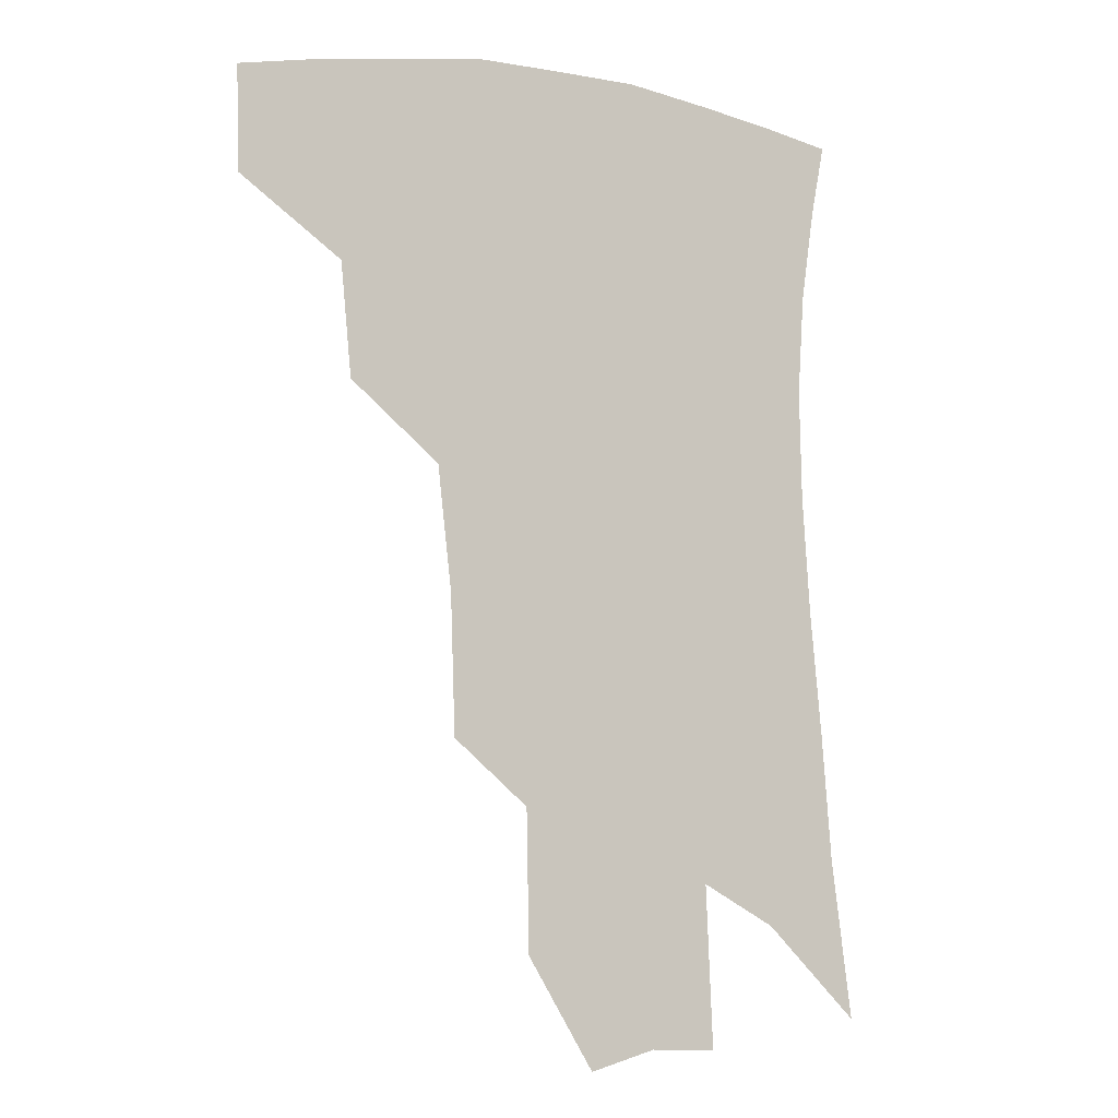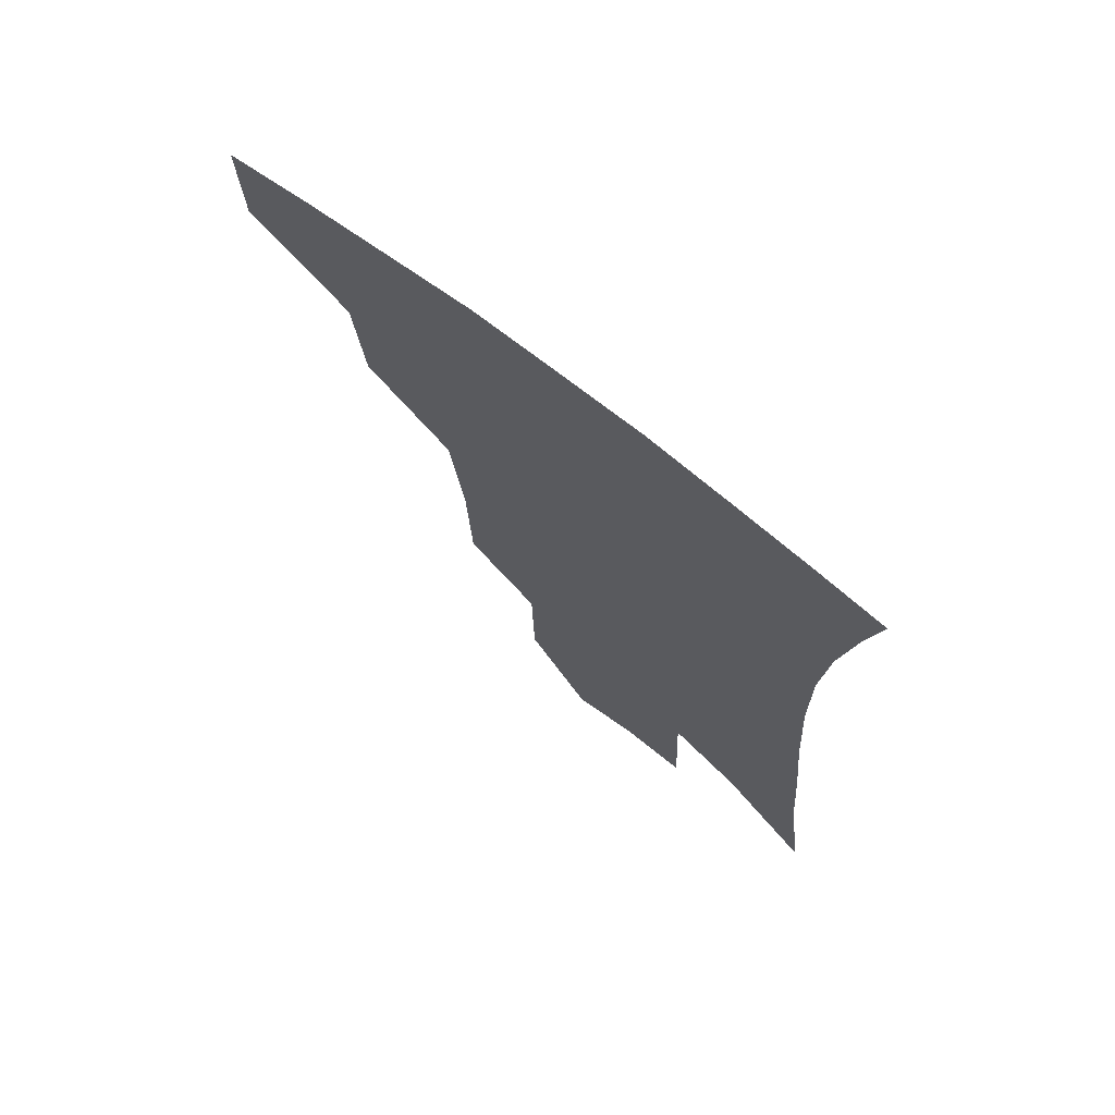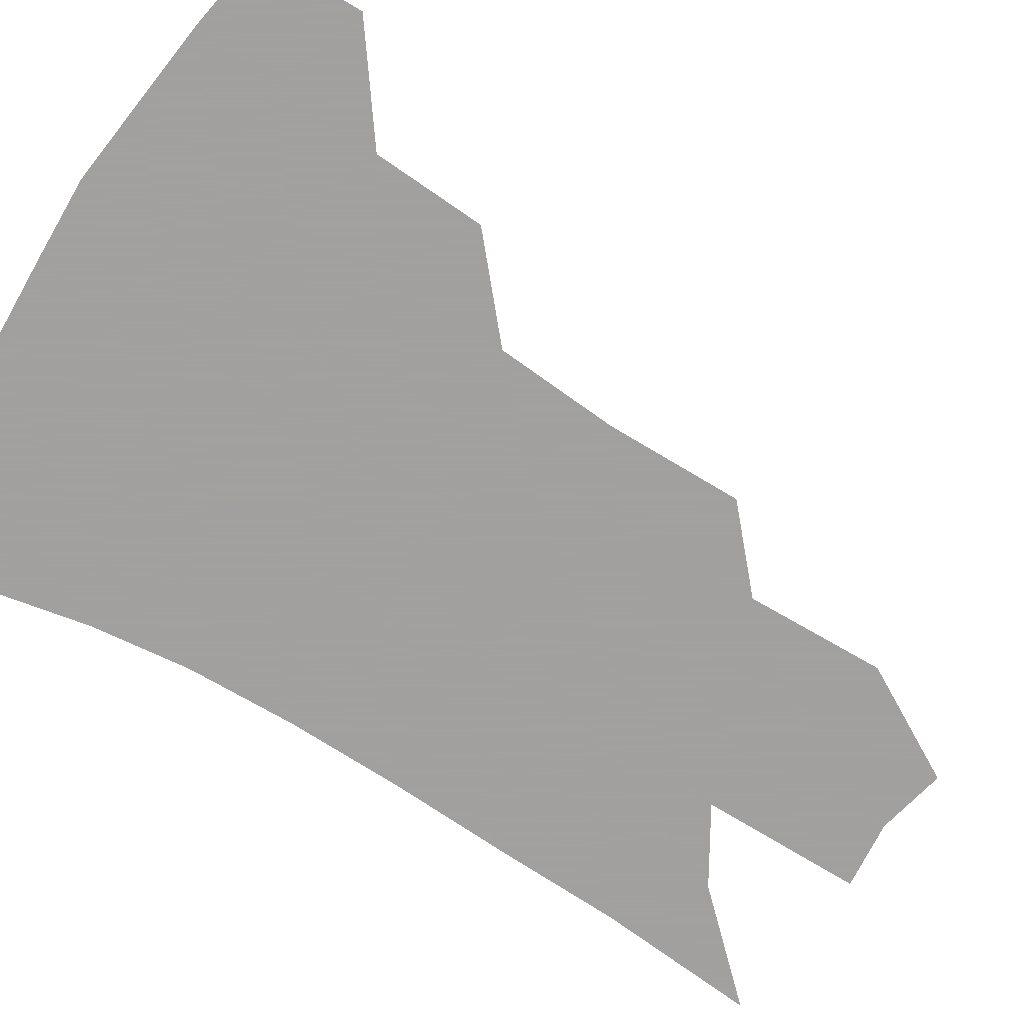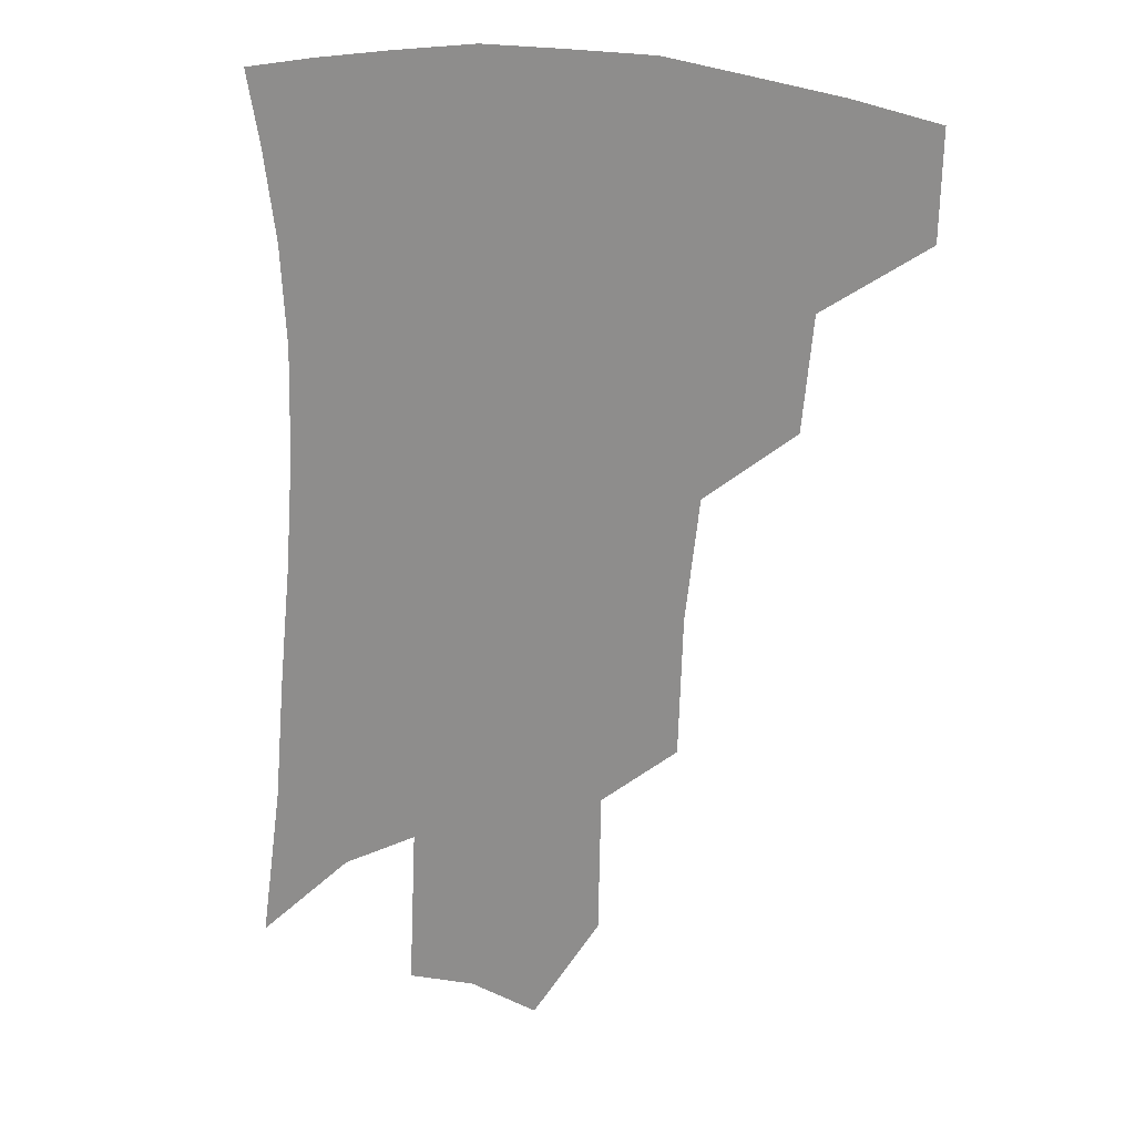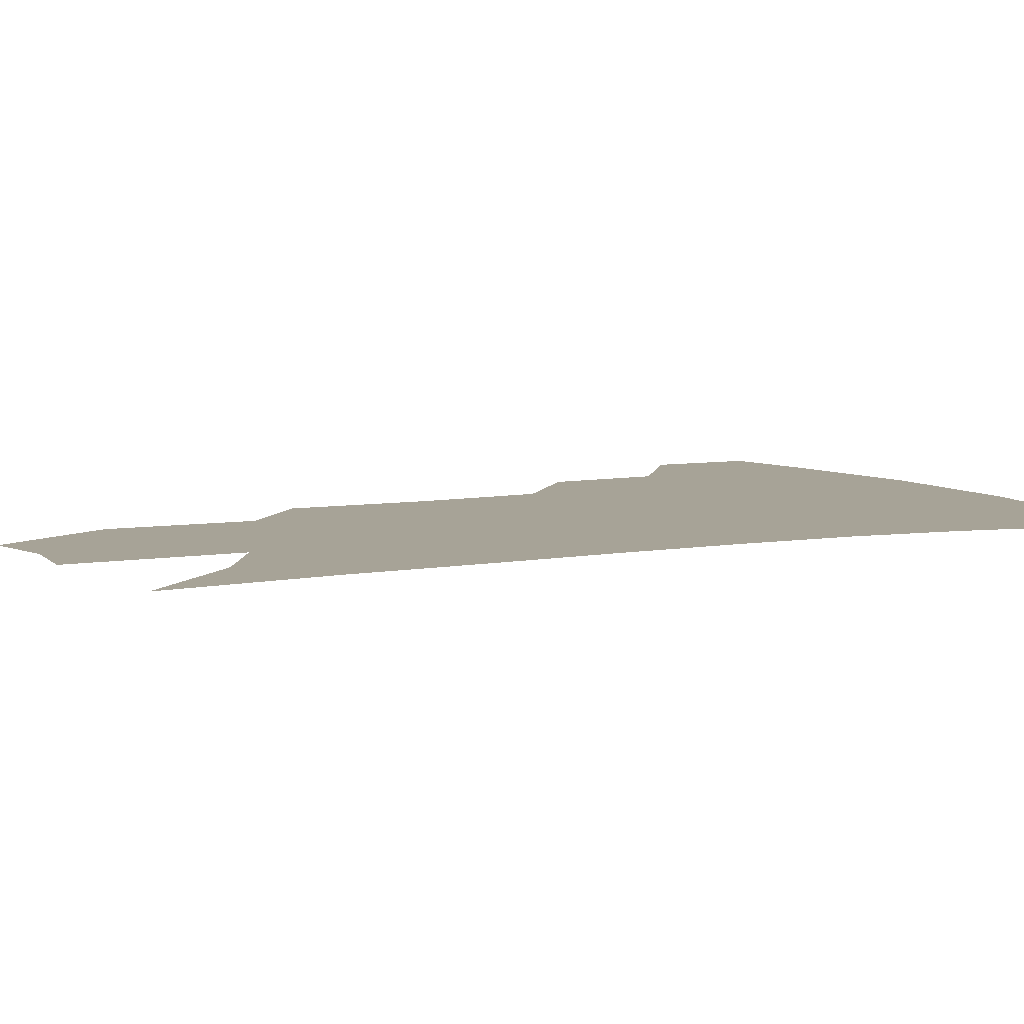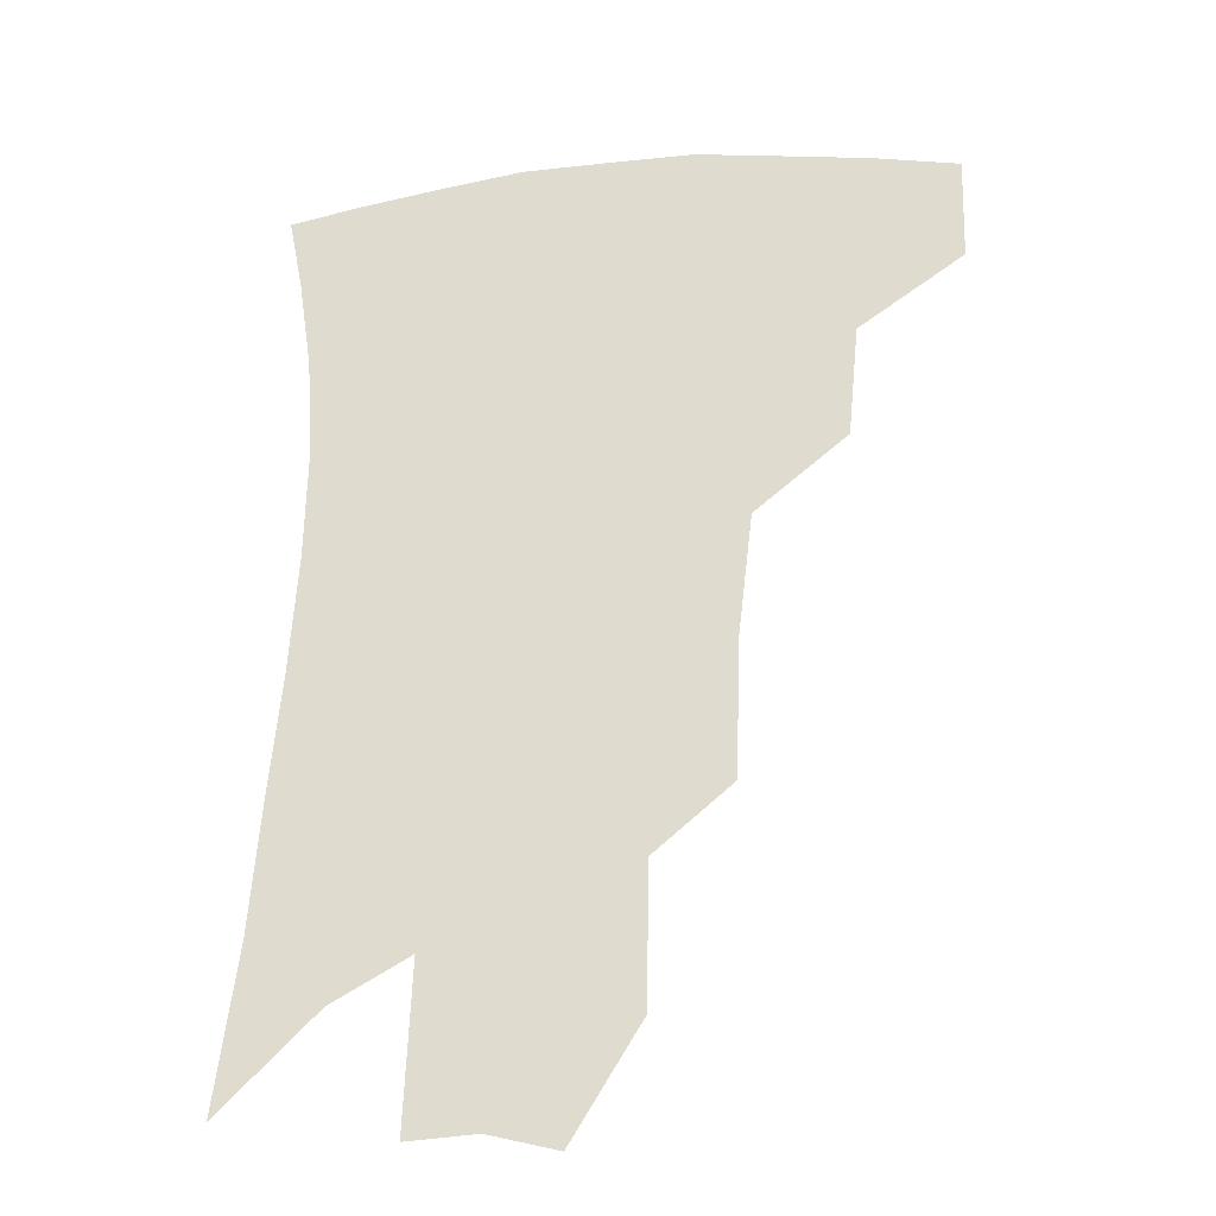
<metadata>
{"format":"obj","ext":"obj","renderer":"f3d","projection":"perspective","resolution":1024,"background":"white","views":[{"elev":-7.2,"azim":-29.4,"up":"+Y"},{"elev":72.9,"azim":38.1,"up":"+Y"},{"elev":-71.9,"azim":-119.1,"up":"+Z"},{"elev":20.0,"azim":-160.4,"up":"+Y"},{"elev":6.7,"azim":65.2,"up":"+Z"},{"elev":-27.1,"azim":-169.3,"up":"+Y"}]}
</metadata>
<code>
v 468.5 375.7 0
v 467.6 407.6 0
v 504.1 319.6 0
v 500.8 354.2 0
v 499.2 386.8 0
v 493.9 413.3 0
v 538.4 216.9 0
v 536.9 259.2 0
v 532.5 297 0
v 531.2 338 0
v 528.8 366.5 0
v 524.9 391.6 0
v 520.6 417.8 0
v 563.1 154 0
v 562.2 197.2 0
v 561 242.7 0
v 557.8 275.6 0
v 555.6 312.5 0
v 554.2 343.6 0
v 553.4 371.6 0
v 550.4 395.4 0
v 546.7 422.1 0
v 584.3 119.8 0
v 584.7 172.8 0
v 583.1 217 0
v 580.7 251.1 0
v 578.5 286.4 0
v 577.4 320.3 0
v 576.7 347.4 0
v 576.4 373.2 0
v 575.6 397 0
v 573.8 422.6 0
v 605.5 125.4 0
v 604.5 178.3 0
v 602.3 218.1 0
v 600.1 256 0
v 598.5 290.5 0
v 598 322.4 0
v 598.5 349.3 0
v 599.5 374.1 0
v 600.4 397.3 0
v 599.4 422.9 0
v 626.8 124.4 0
v 624.6 174.4 0
v 621.8 217.7 0
v 619.6 255.6 0
v 618.4 288.4 0
v 618.3 319 0
v 619.3 348.7 0
v 621.5 373.5 0
v 623.9 396.3 0
v 625.7 419.9 0
v 648.5 161.4 0
v 643.2 208.9 0
v 641.1 245.3 0
v 638.9 281.3 0
v 638.2 314.6 0
v 639.7 343.3 0
v 642.6 369.8 0
v 646.6 394.2 0
v 650.1 416.6 0
v 678.6 132.1 0
v 671.9 181.8 0
v 668.7 220.6 0
v 664.9 259.6 0
v 662.4 296.3 0
v 661.6 330.7 0
v 663.6 361.5 0
v 667.8 390.3 0
v 672.2 412.9 0
f 4 5 1
f 1 5 2
f 5 6 2
f 9 10 3
f 3 10 4
f 10 11 4
f 4 11 5
f 11 12 5
f 5 12 6
f 12 13 6
f 15 16 7
f 7 16 8
f 16 17 8
f 8 17 9
f 17 18 9
f 9 18 10
f 18 19 10
f 10 19 11
f 19 20 11
f 11 20 12
f 20 21 12
f 12 21 13
f 21 22 13
f 23 24 14
f 14 24 15
f 24 25 15
f 15 25 16
f 25 26 16
f 16 26 17
f 26 27 17
f 17 27 18
f 27 28 18
f 18 28 19
f 28 29 19
f 19 29 20
f 29 30 20
f 20 30 21
f 30 31 21
f 21 31 22
f 31 32 22
f 23 33 24
f 33 34 24
f 24 34 25
f 34 35 25
f 25 35 26
f 35 36 26
f 26 36 27
f 36 37 27
f 27 37 28
f 37 38 28
f 28 38 29
f 38 39 29
f 29 39 30
f 39 40 30
f 30 40 31
f 40 41 31
f 31 41 32
f 41 42 32
f 33 43 34
f 43 44 34
f 34 44 35
f 44 45 35
f 35 45 36
f 45 46 36
f 36 46 37
f 46 47 37
f 37 47 38
f 47 48 38
f 38 48 39
f 48 49 39
f 39 49 40
f 49 50 40
f 40 50 41
f 50 51 41
f 41 51 42
f 51 52 42
f 44 53 45
f 53 54 45
f 45 54 46
f 54 55 46
f 46 55 47
f 55 56 47
f 47 56 48
f 56 57 48
f 48 57 49
f 57 58 49
f 49 58 50
f 58 59 50
f 50 59 51
f 59 60 51
f 51 60 52
f 60 61 52
f 53 62 54
f 62 63 54
f 54 63 55
f 63 64 55
f 55 64 56
f 64 65 56
f 56 65 57
f 65 66 57
f 57 66 58
f 66 67 58
f 58 67 59
f 67 68 59
f 59 68 60
f 68 69 60
f 60 69 61
f 69 70 61

</code>
